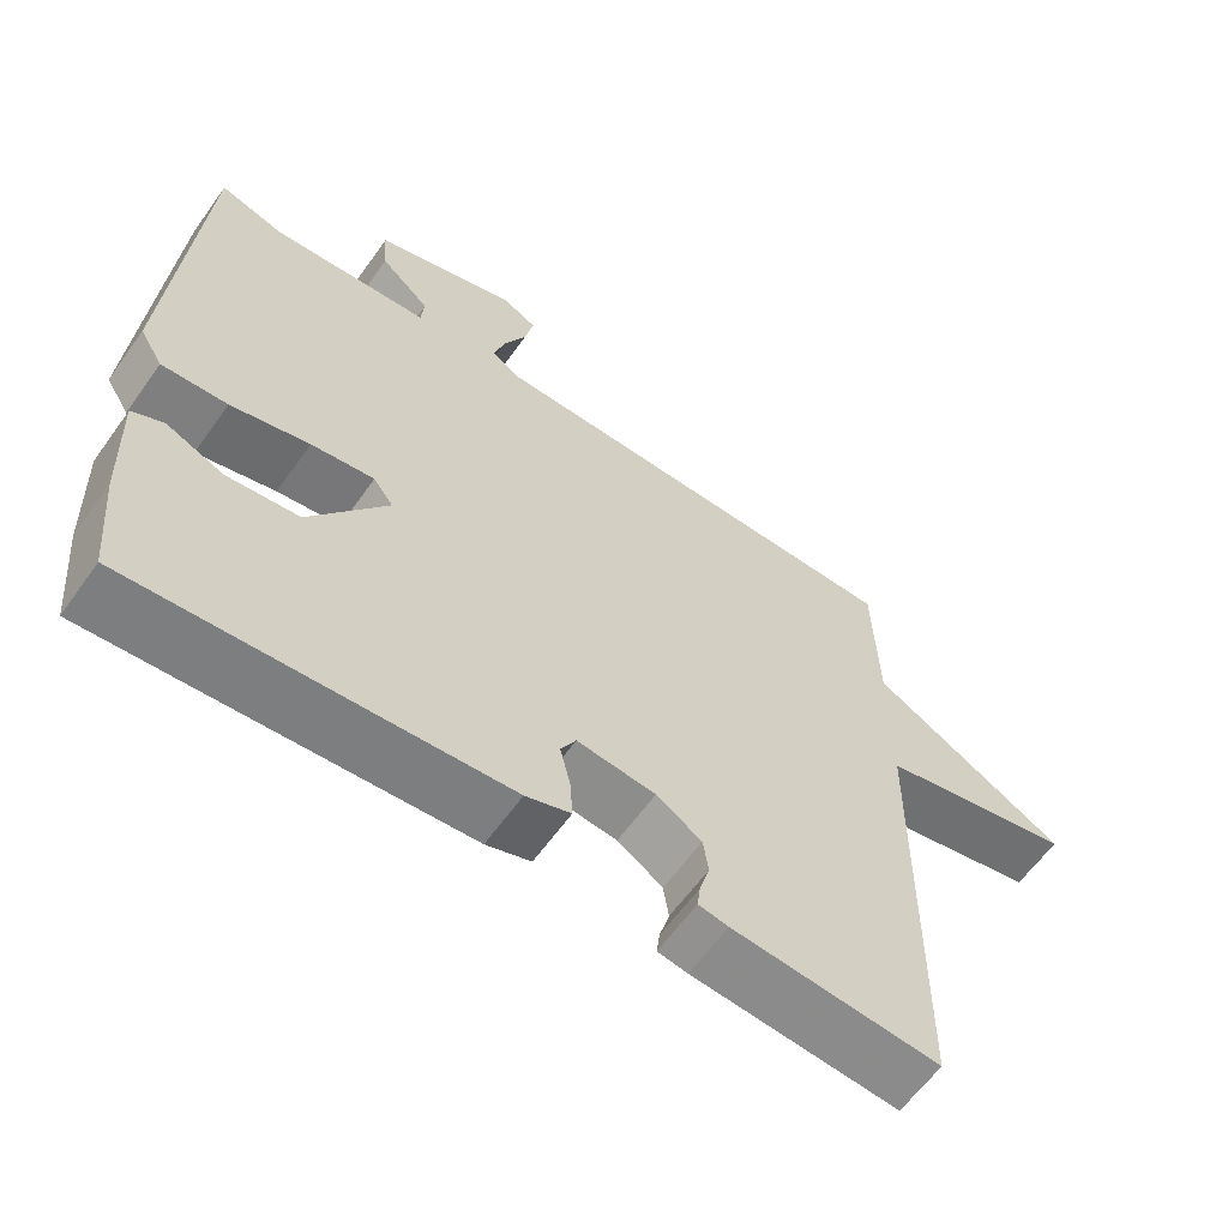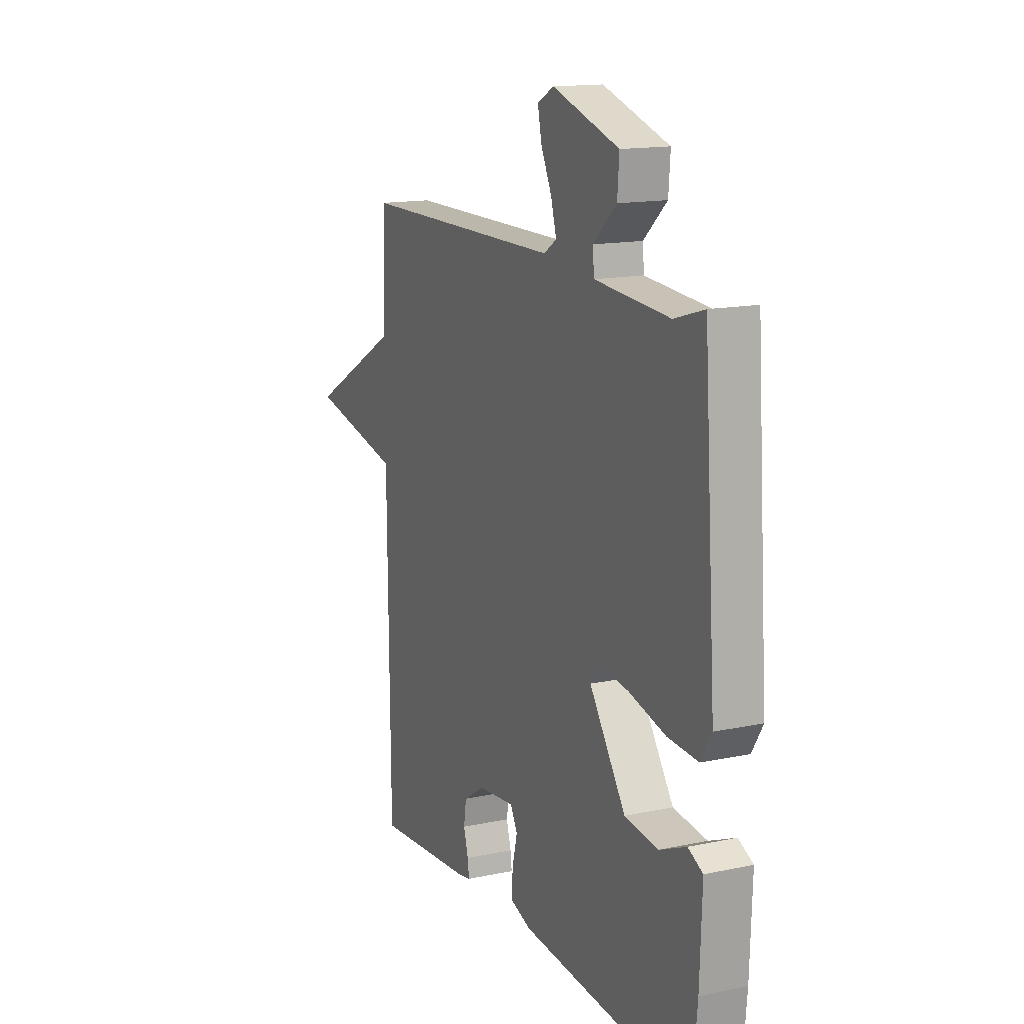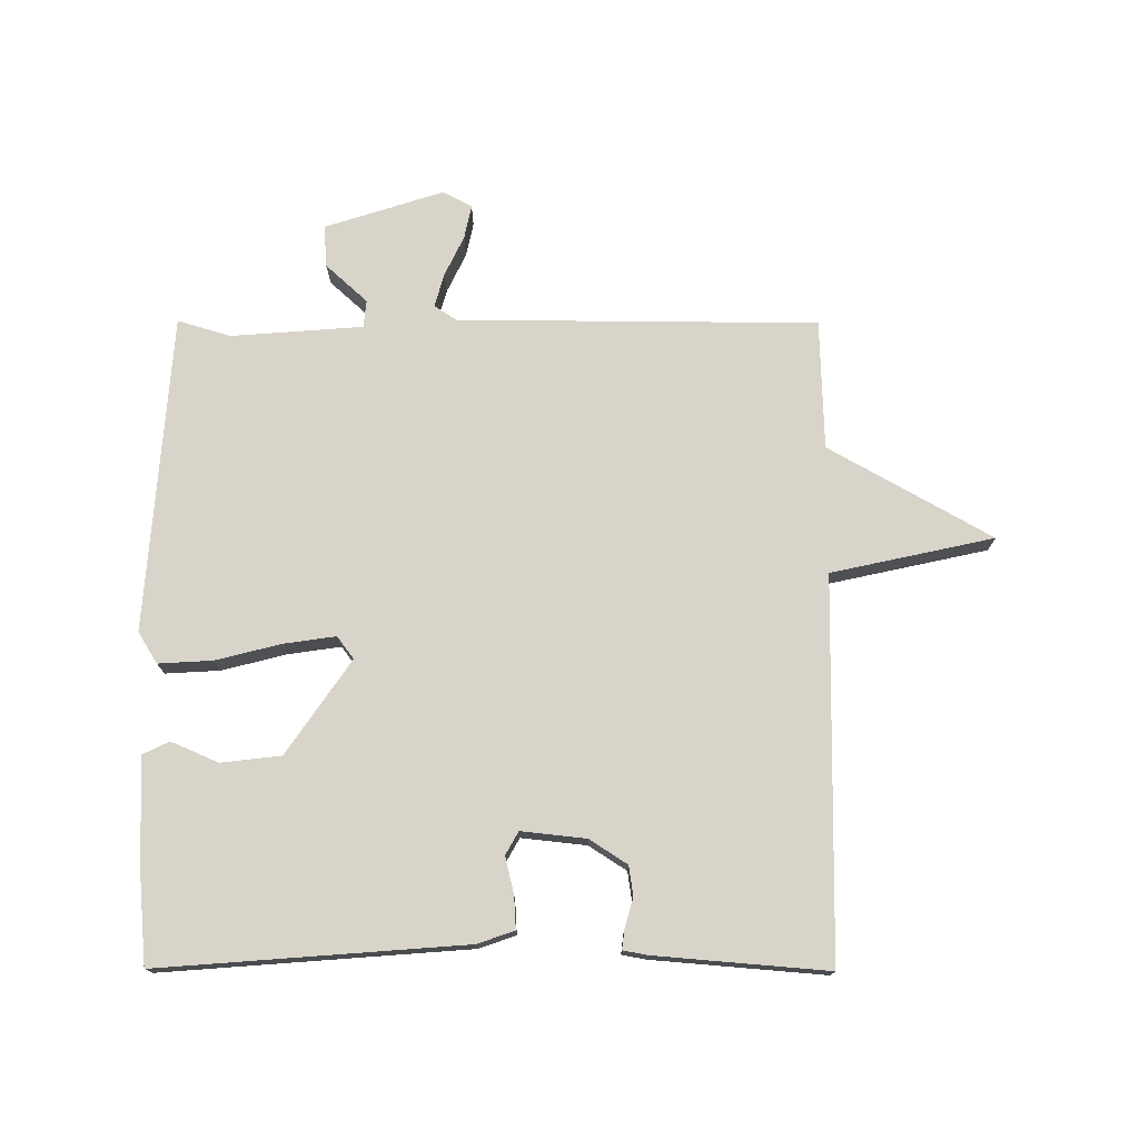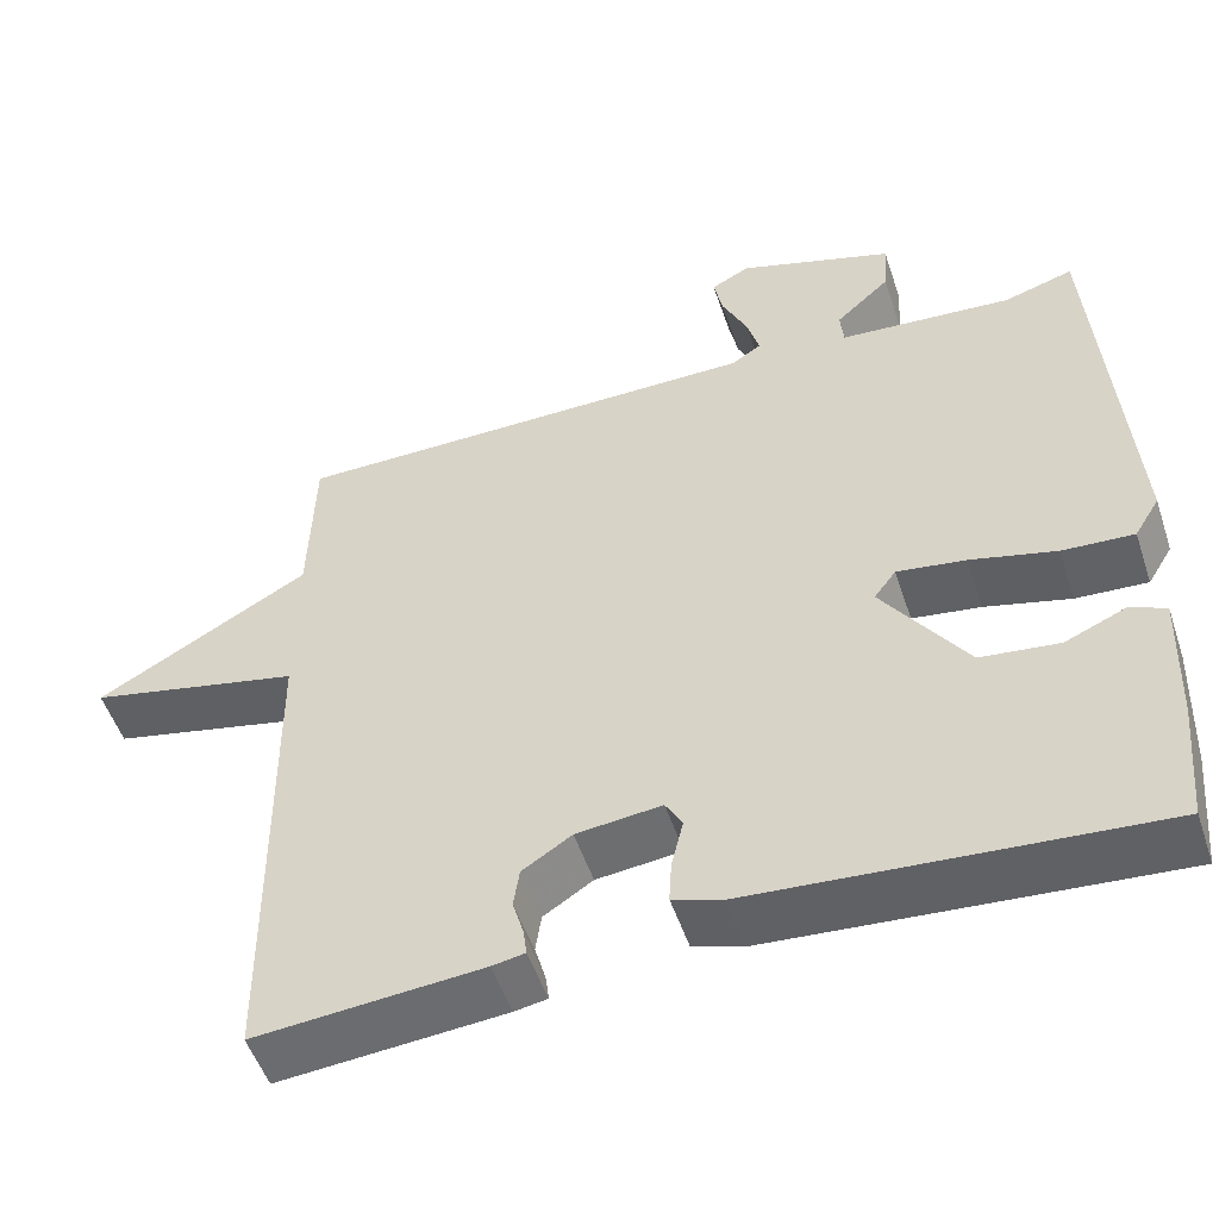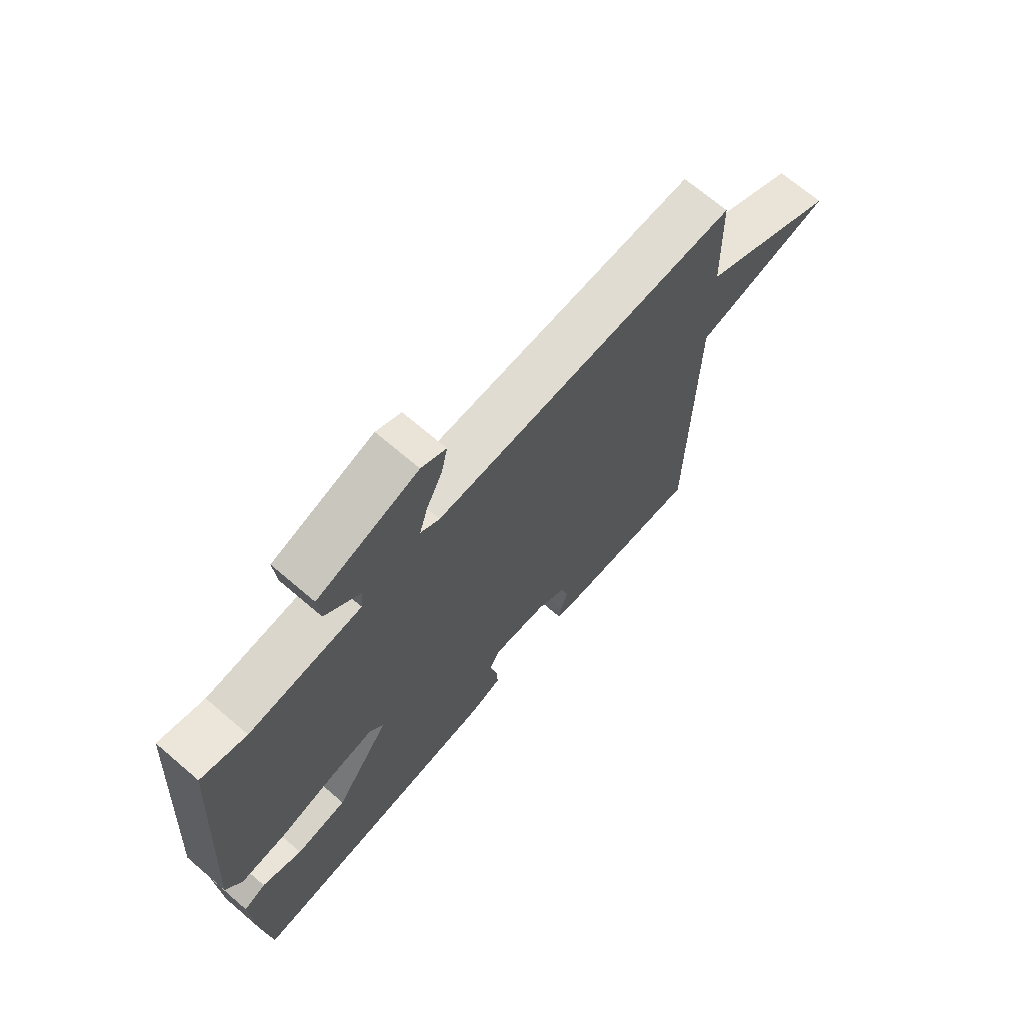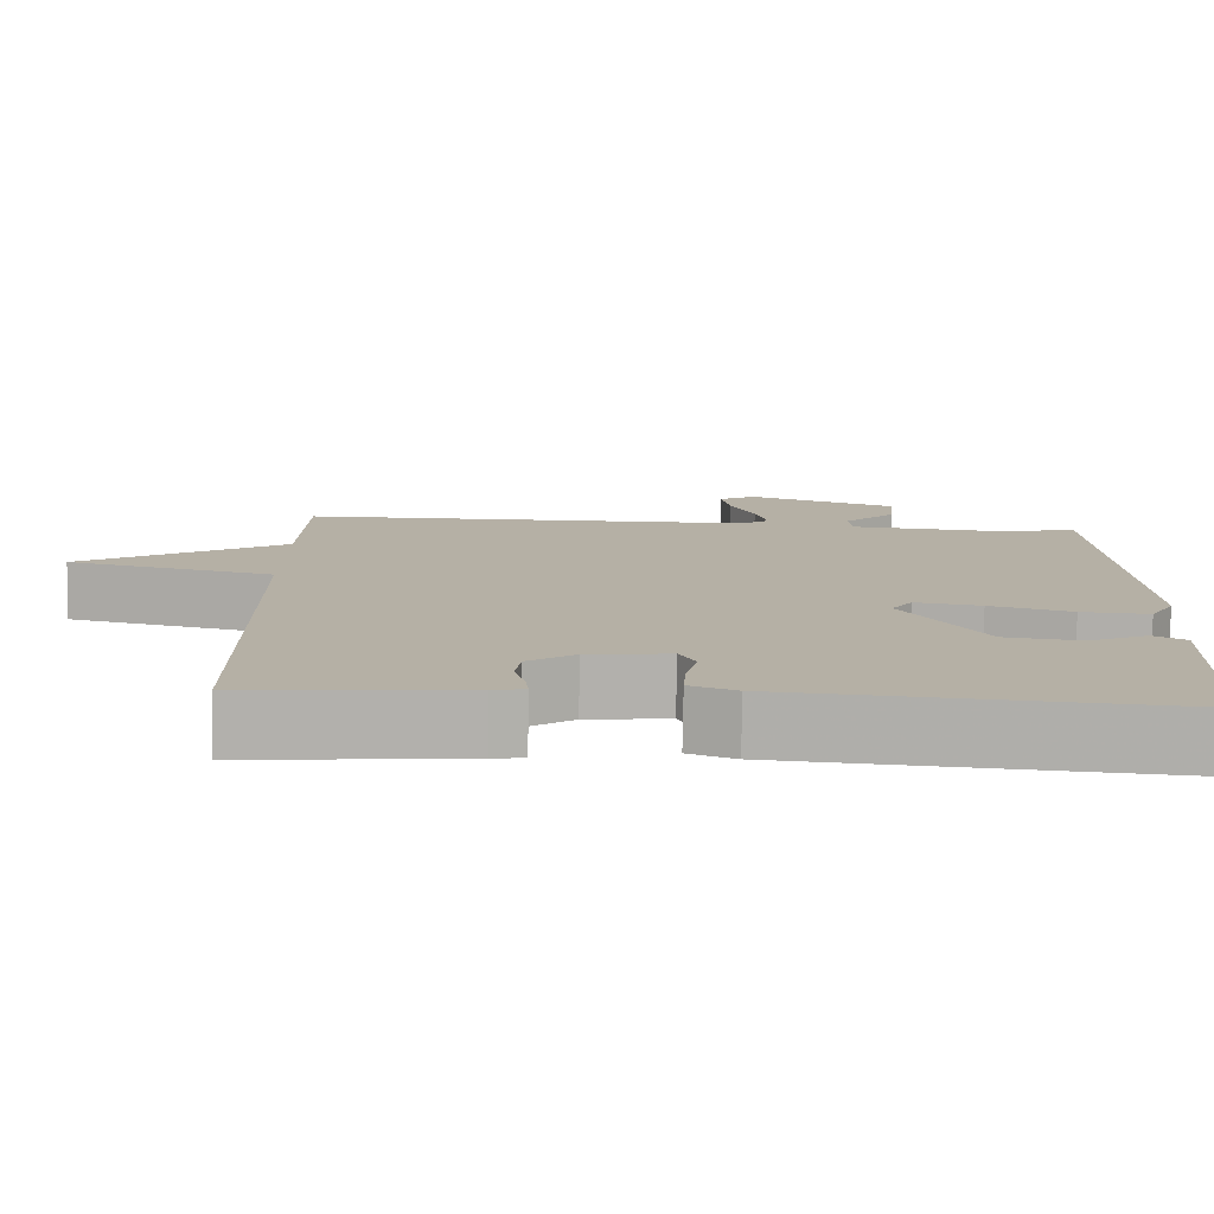
<metadata>
{"format":"obj","ext":"obj","renderer":"f3d","projection":"perspective","resolution":1024,"background":"white","views":[{"elev":-61.6,"azim":144.5,"up":"+Z"},{"elev":14.8,"azim":65.5,"up":"+Z"},{"elev":75.0,"azim":-179.8,"up":"+Y"},{"elev":-51.9,"azim":18.4,"up":"+Z"},{"elev":69.3,"azim":130.6,"up":"+Z"},{"elev":-78.4,"azim":-1.0,"up":"+Z"}]}
</metadata>
<code>
v -0.5 0.07 -0.5
v -0.506 0.07 0.096
v -0.761 0.07 0.152
v -0.506 0.07 0.296
v -0.5 0.07 0.5
v 0.065 0.07 0.503
v 0.1 0.07 0.526
v 0.085 0.07 0.579
v 0.055 0.07 0.642
v 0.044 0.07 0.695
v 0.09 0.07 0.719
v 0.276 0.07 0.659
v 0.271 0.07 0.593
v 0.206 0.07 0.534
v 0.21 0.07 0.491
v 0.417 0.07 0.475
v 0.5 0.07 0.5
v 0.535 0.07 0.001
v 0.505 0.07 -0.048
v 0.42 0.07 -0.043
v 0.318 0.07 -0.017
v 0.236 0.07 -0.005
v 0.21 0.07 -0.04
v 0.311 0.07 -0.187
v 0.405 0.07 -0.198
v 0.479 0.07 -0.166
v 0.52 0.07 -0.186
v 0.514 0.07 -0.349
v 0.5 0.07 -0.5
v 0.021 0.07 -0.463
v -0.037 0.07 -0.443
v -0.034 0.07 -0.392
v -0.02 0.07 -0.334
v -0.04 0.07 -0.298
v -0.142 0.07 -0.309
v -0.201 0.07 -0.347
v -0.208 0.07 -0.394
v -0.195 0.07 -0.439
v -0.191 0.07 -0.471
v -0.23 0.07 -0.478
v -0.5 0 -0.5
v -0.506 0 0.096
v -0.761 0 0.152
v -0.506 0 0.296
v -0.5 0 0.5
v 0.065 0 0.503
v 0.1 0 0.526
v 0.085 0 0.579
v 0.055 0 0.642
v 0.044 0 0.695
v 0.09 0 0.719
v 0.276 0 0.659
v 0.271 0 0.593
v 0.206 0 0.534
v 0.21 0 0.491
v 0.417 0 0.475
v 0.5 0 0.5
v 0.535 0 0.001
v 0.505 0 -0.048
v 0.42 0 -0.043
v 0.318 0 -0.017
v 0.236 0 -0.005
v 0.21 0 -0.04
v 0.311 0 -0.187
v 0.405 0 -0.198
v 0.479 0 -0.166
v 0.52 0 -0.186
v 0.514 0 -0.349
v 0.5 0 -0.5
v 0.021 0 -0.463
v -0.037 0 -0.443
v -0.034 0 -0.392
v -0.02 0 -0.334
v -0.04 0 -0.298
v -0.142 0 -0.309
v -0.201 0 -0.347
v -0.208 0 -0.394
v -0.195 0 -0.439
v -0.191 0 -0.471
v -0.23 0 -0.478
f 40 1 2
f 39 40 2
f 38 39 2
f 37 38 2
f 36 37 2
f 35 36 2
f 34 35 2
f 31 32 33
f 30 31 33
f 29 30 33
f 28 29 33
f 27 28 33
f 27 33 34
f 25 26 27
f 25 27 34
f 24 25 34
f 23 24 34 2
f 19 20 21
f 18 19 21
f 17 18 21
f 16 17 21
f 15 16 21 22
f 2 3 4
f 23 2 4
f 22 23 4
f 15 22 4
f 14 15 4
f 12 13 14
f 11 12 14
f 10 11 14
f 9 10 14
f 8 9 14
f 4 5 6
f 14 4 6
f 14 6 7
f 7 8 14
f 42 41 80
f 42 80 79
f 42 79 78
f 42 78 77
f 42 77 76
f 42 76 75
f 42 75 74
f 73 72 71
f 73 71 70
f 73 70 69
f 73 69 68
f 73 68 67
f 74 73 67
f 67 66 65
f 74 67 65
f 74 65 64
f 42 74 64 63
f 61 60 59
f 61 59 58
f 61 58 57
f 61 57 56
f 62 61 56 55
f 44 43 42
f 44 42 63
f 44 63 62
f 44 62 55
f 44 55 54
f 54 53 52
f 54 52 51
f 54 51 50
f 54 50 49
f 54 49 48
f 46 45 44
f 46 44 54
f 47 46 54
f 54 48 47
f 1 41 42 2
f 2 42 43 3
f 3 43 44 4
f 4 44 45 5
f 5 45 46 6
f 6 46 47 7
f 7 47 48 8
f 8 48 49 9
f 9 49 50 10
f 10 50 51 11
f 11 51 52 12
f 12 52 53 13
f 13 53 54 14
f 14 54 55 15
f 15 55 56 16
f 16 56 57 17
f 17 57 58 18
f 18 58 59 19
f 19 59 60 20
f 20 60 61 21
f 21 61 62 22
f 22 62 63 23
f 23 63 64 24
f 24 64 65 25
f 25 65 66 26
f 26 66 67 27
f 27 67 68 28
f 28 68 69 29
f 29 69 70 30
f 30 70 71 31
f 31 71 72 32
f 32 72 73 33
f 33 73 74 34
f 34 74 75 35
f 35 75 76 36
f 36 76 77 37
f 37 77 78 38
f 38 78 79 39
f 39 79 80 40
f 40 80 41 1

</code>
